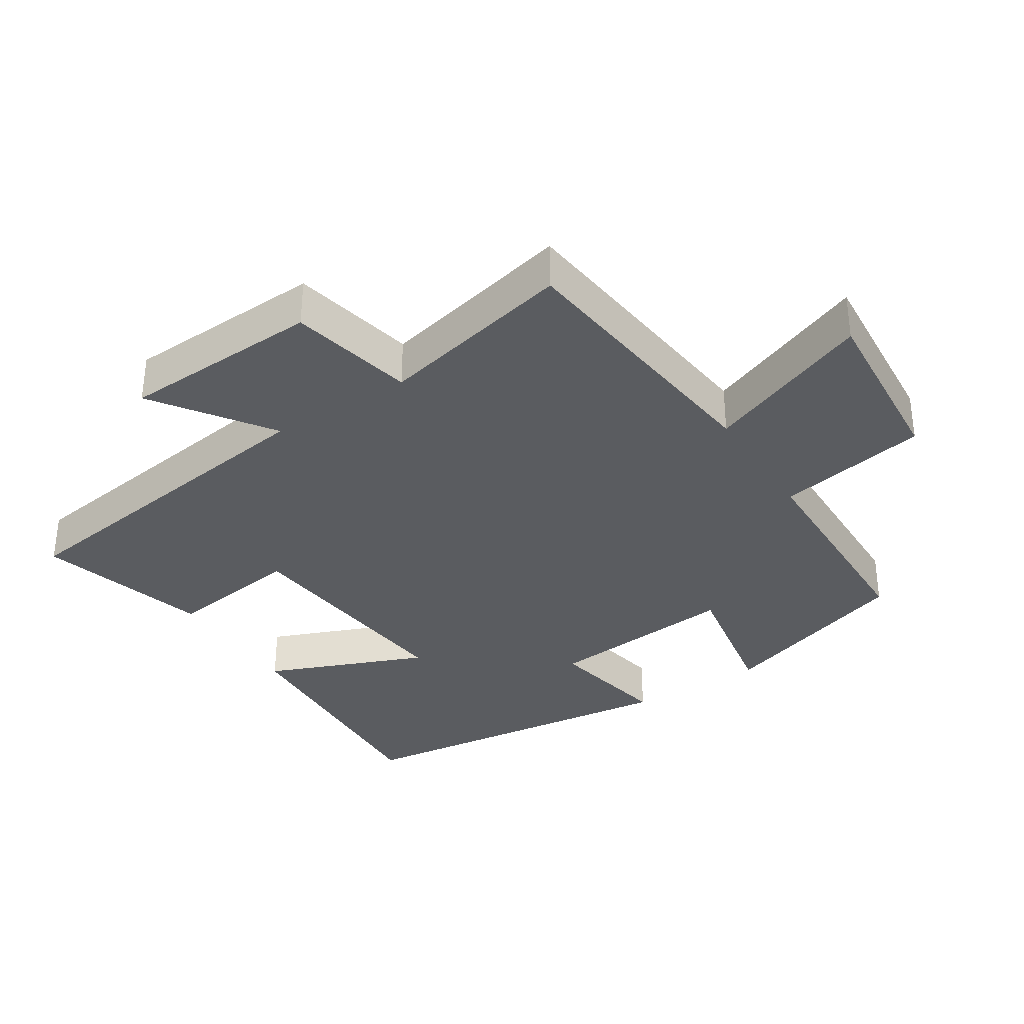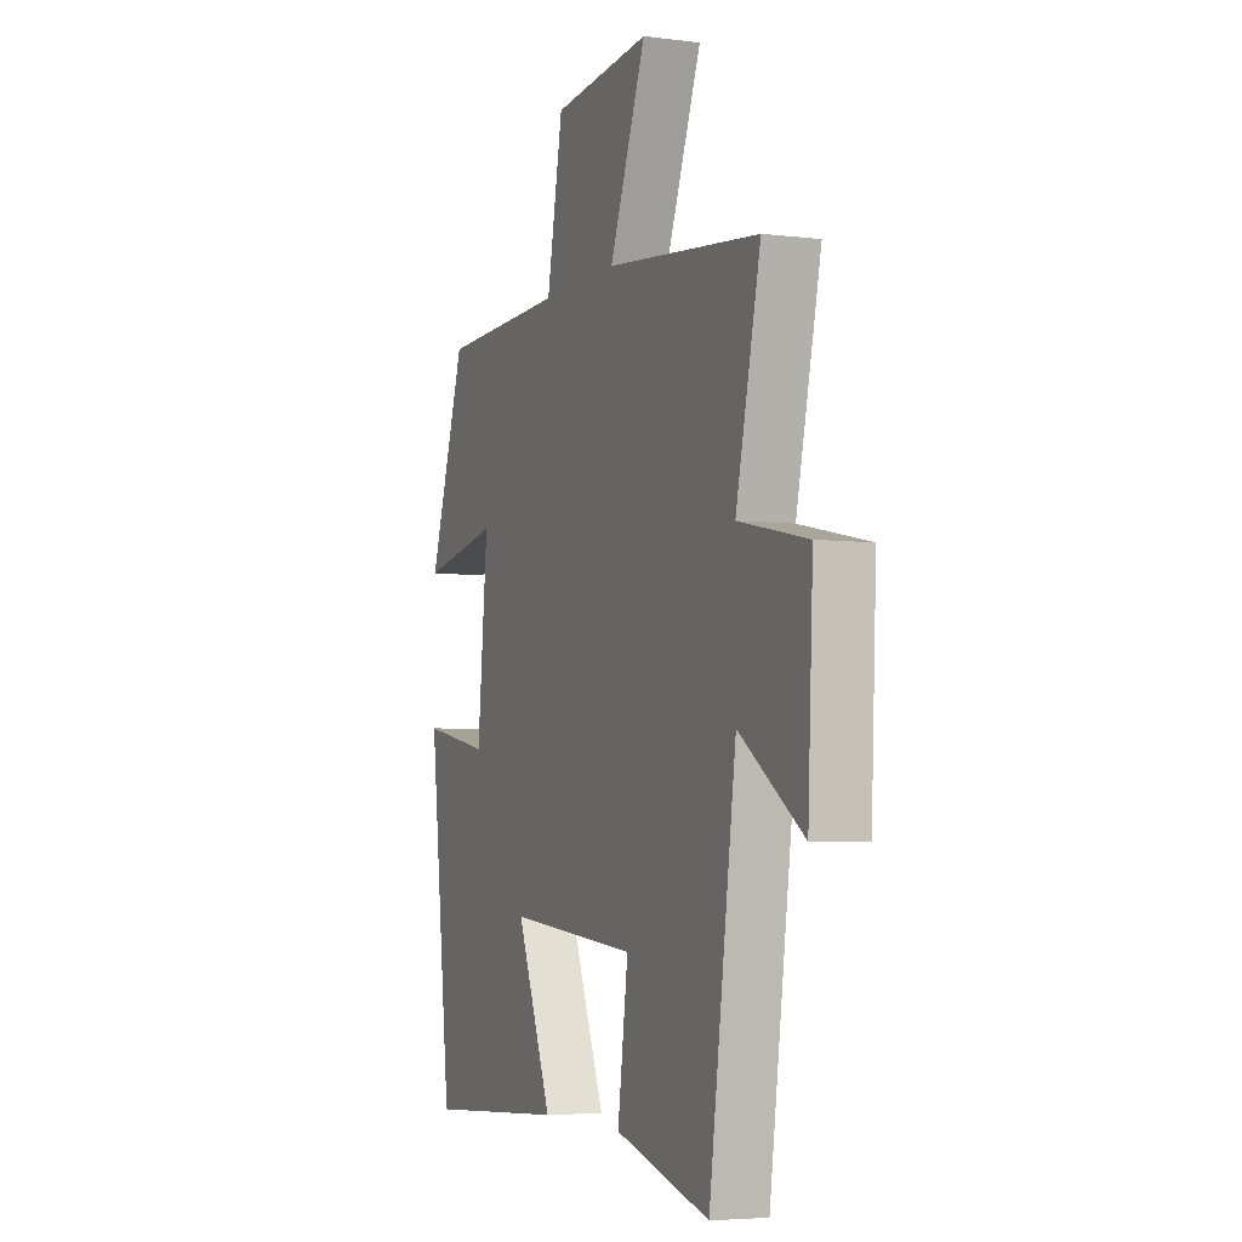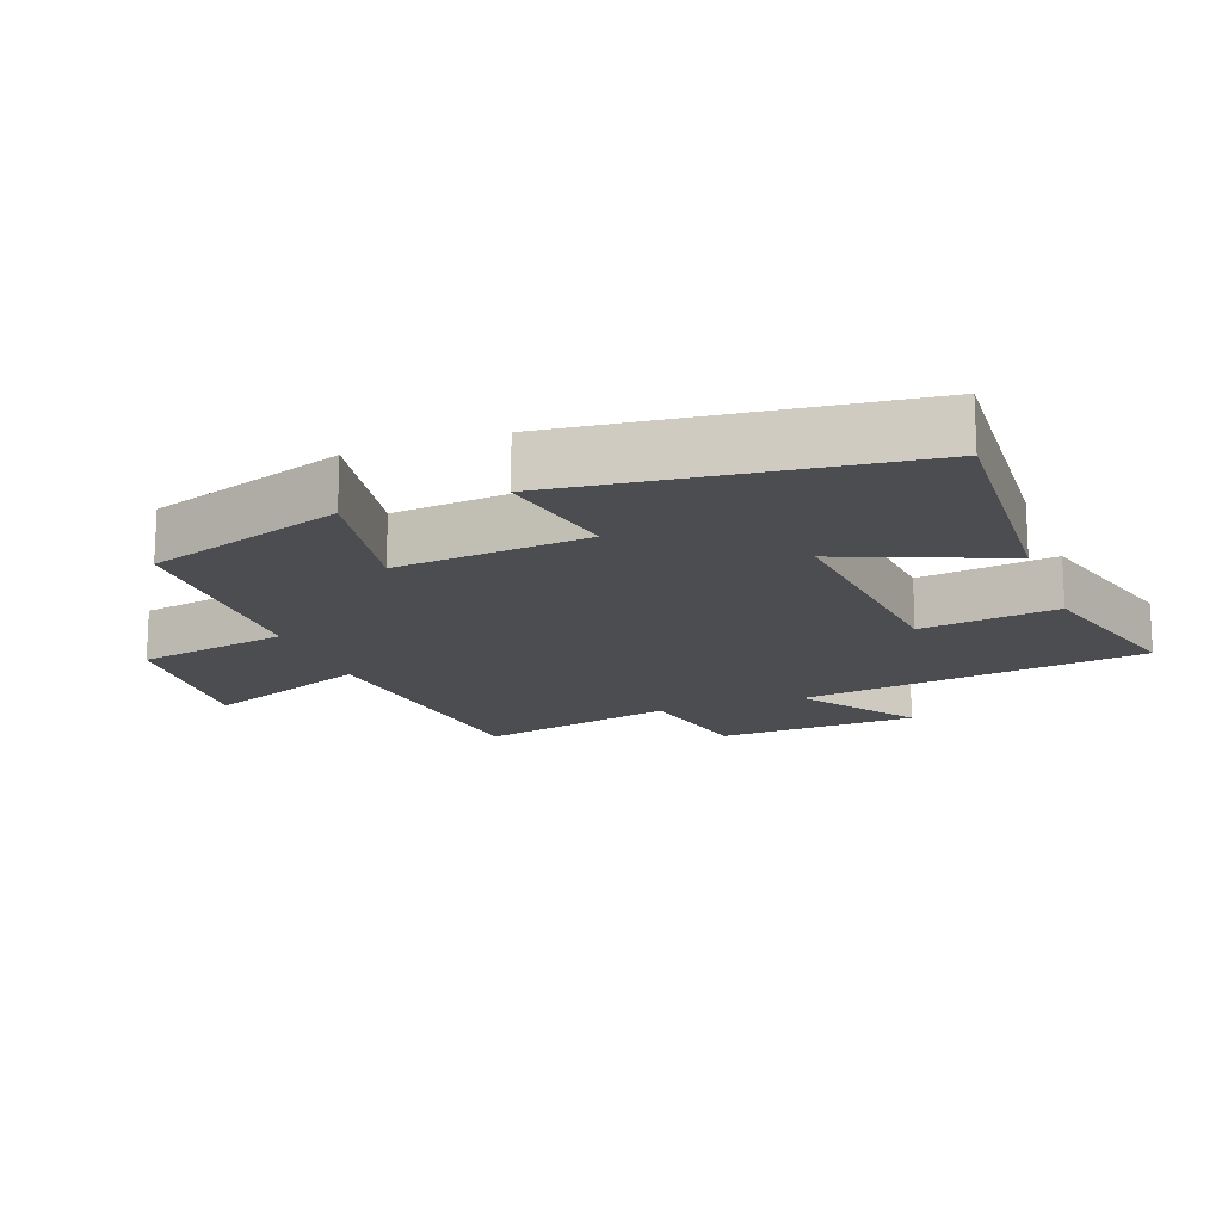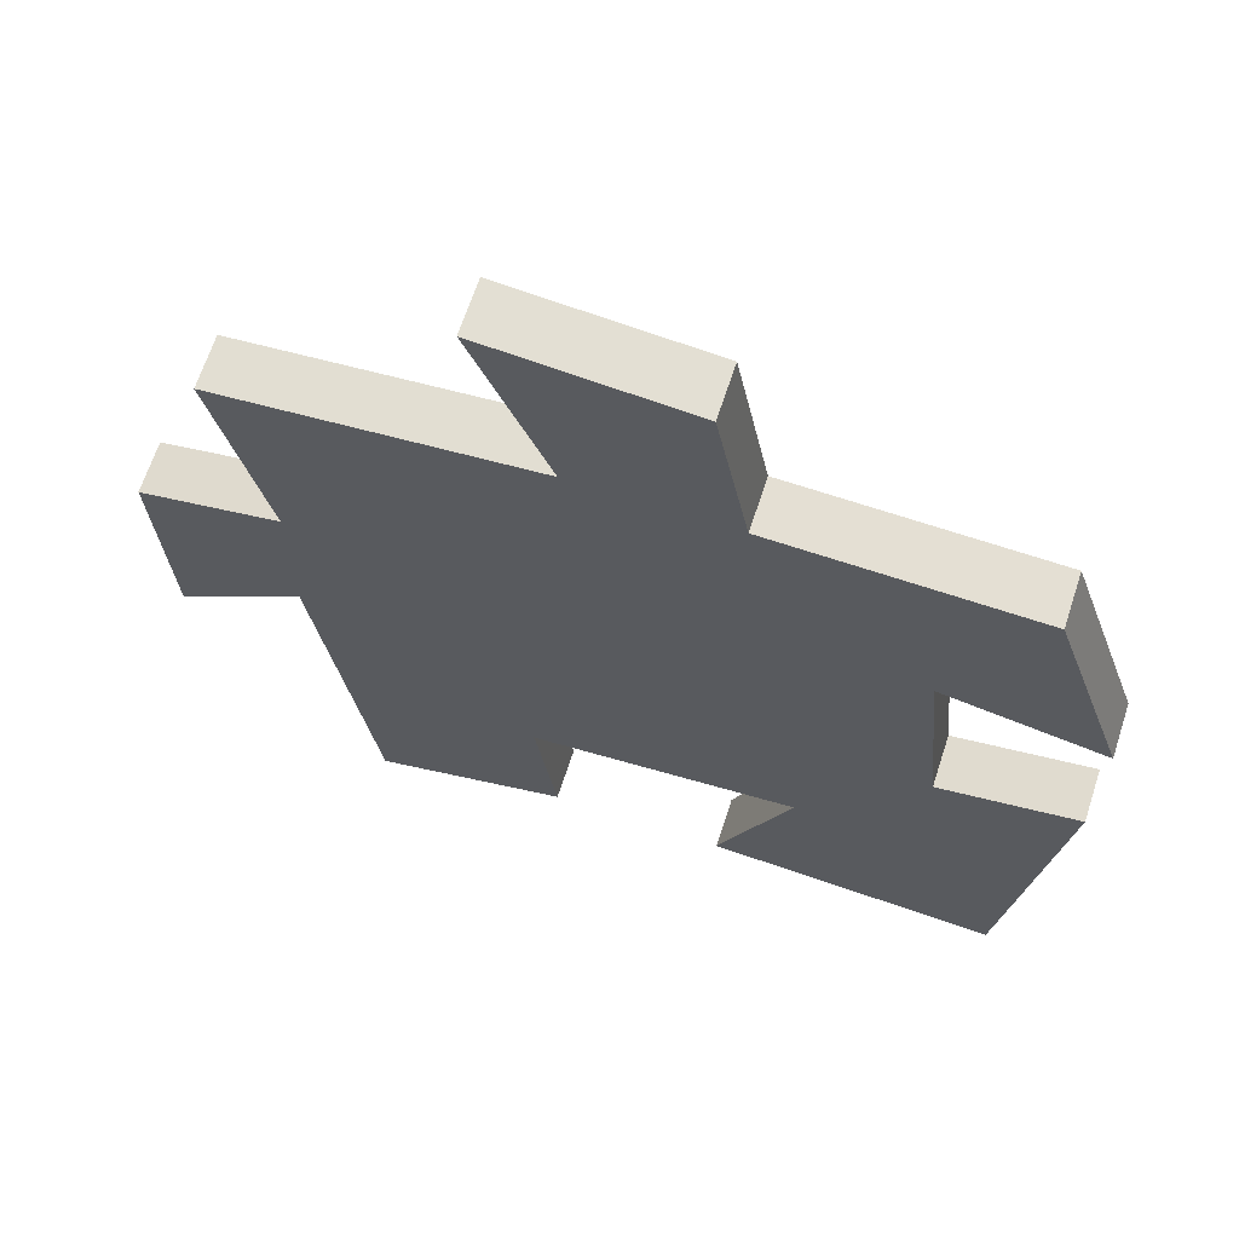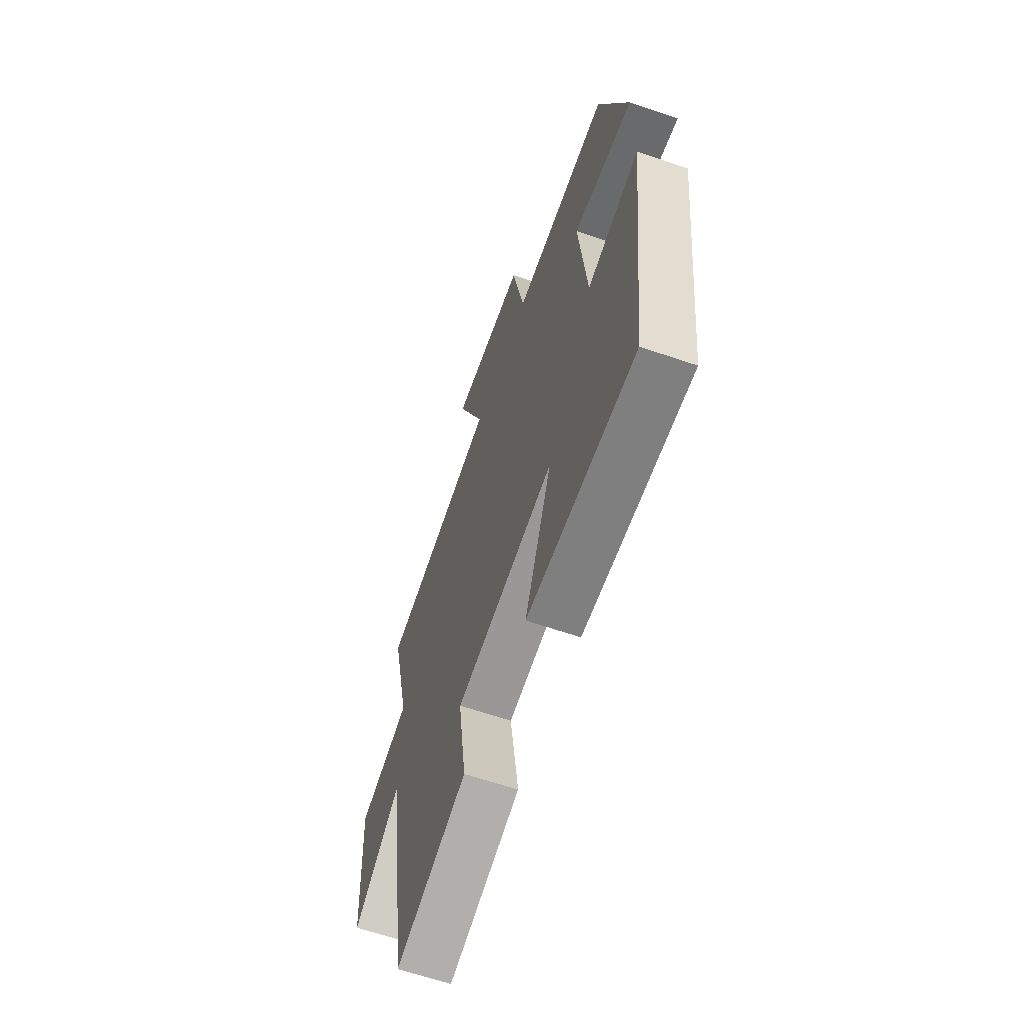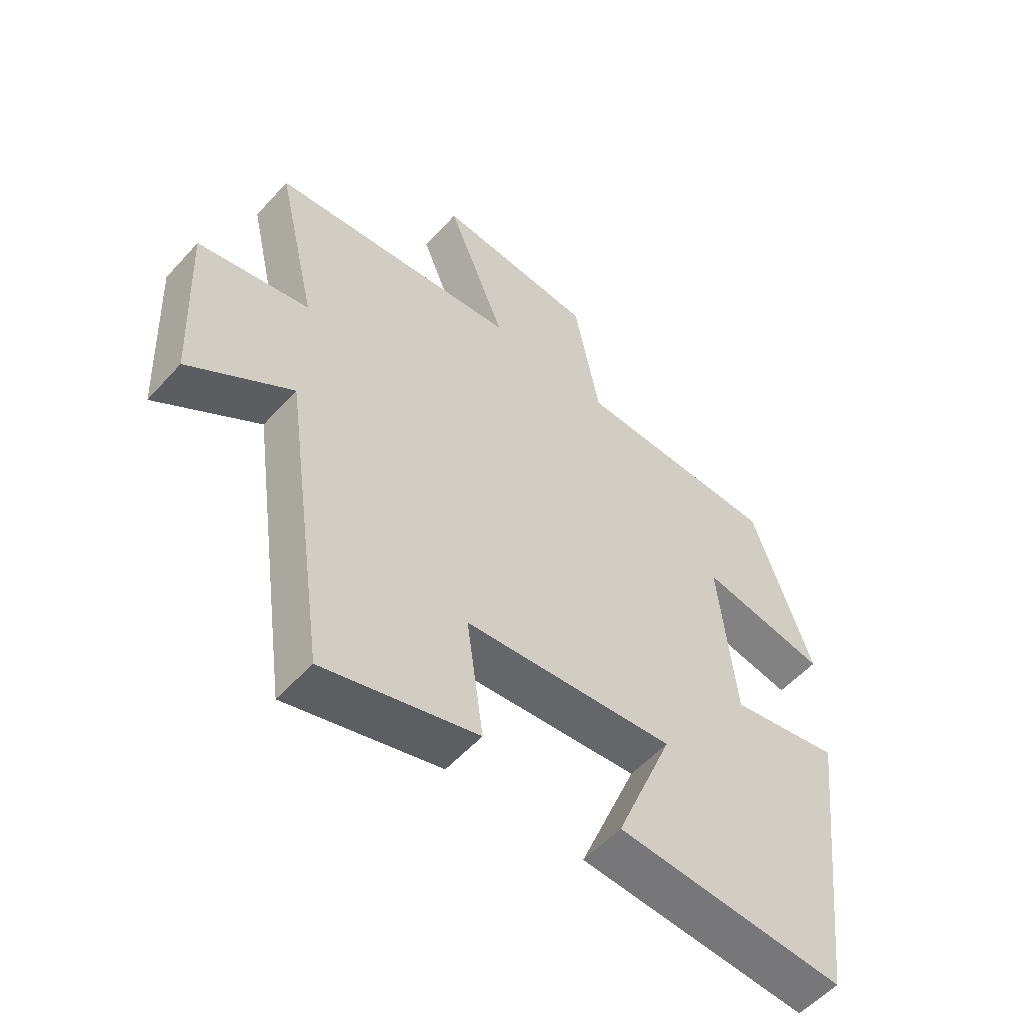
<metadata>
{"format":"obj","ext":"obj","renderer":"f3d","projection":"perspective","resolution":1024,"background":"white","views":[{"elev":-34.1,"azim":-57.3,"up":"+Y"},{"elev":-4.7,"azim":-112.0,"up":"+Z"},{"elev":-16.2,"azim":110.4,"up":"+Y"},{"elev":66.5,"azim":18.1,"up":"+Z"},{"elev":-63.2,"azim":70.9,"up":"+Z"},{"elev":-55.2,"azim":-41.2,"up":"+Z"}]}
</metadata>
<code>
v -0.567 0.07 0.454
v -0.15 0.07 0.5
v -0.249 0.07 0.748
v 0.017 0.07 0.726
v 0.06 0.07 0.5
v 0.401 0.07 0.492
v 0.5 0.07 0.198
v 0.288 0.07 0.237
v 0.316 0.07 -0.049
v 0.5 0.07 -0.014
v 0.439 0.07 -0.523
v 0.057 0.07 -0.5
v 0.153 0.07 -0.263
v -0.199 0.07 -0.297
v -0.171 0.07 -0.5
v -0.427 0.07 -0.571
v -0.5 0.07 -0.056
v -0.672 0.07 -0.175
v -0.686 0.07 0.123
v -0.5 0.07 0.162
v -0.567 0 0.454
v -0.15 0 0.5
v -0.249 0 0.748
v 0.017 0 0.726
v 0.06 0 0.5
v 0.401 0 0.492
v 0.5 0 0.198
v 0.288 0 0.237
v 0.316 0 -0.049
v 0.5 0 -0.014
v 0.439 0 -0.523
v 0.057 0 -0.5
v 0.153 0 -0.263
v -0.199 0 -0.297
v -0.171 0 -0.5
v -0.427 0 -0.571
v -0.5 0 -0.056
v -0.672 0 -0.175
v -0.686 0 0.123
v -0.5 0 0.162
f 17 18 19 20
f 16 17 20
f 15 16 20
f 14 15 20
f 20 1 2
f 14 20 2
f 13 14 2
f 11 12 13
f 10 11 13
f 9 10 13
f 8 9 13 2
f 7 8 2
f 6 7 2
f 5 6 2
f 2 3 4 5
f 40 39 38 37
f 40 37 36
f 40 36 35
f 40 35 34
f 22 21 40
f 22 40 34
f 22 34 33
f 33 32 31
f 33 31 30
f 33 30 29
f 22 33 29 28
f 22 28 27
f 22 27 26
f 22 26 25
f 25 24 23 22
f 1 21 22 2
f 2 22 23 3
f 3 23 24 4
f 4 24 25 5
f 5 25 26 6
f 6 26 27 7
f 7 27 28 8
f 8 28 29 9
f 9 29 30 10
f 10 30 31 11
f 11 31 32 12
f 12 32 33 13
f 13 33 34 14
f 14 34 35 15
f 15 35 36 16
f 16 36 37 17
f 17 37 38 18
f 18 38 39 19
f 19 39 40 20
f 20 40 21 1

</code>
